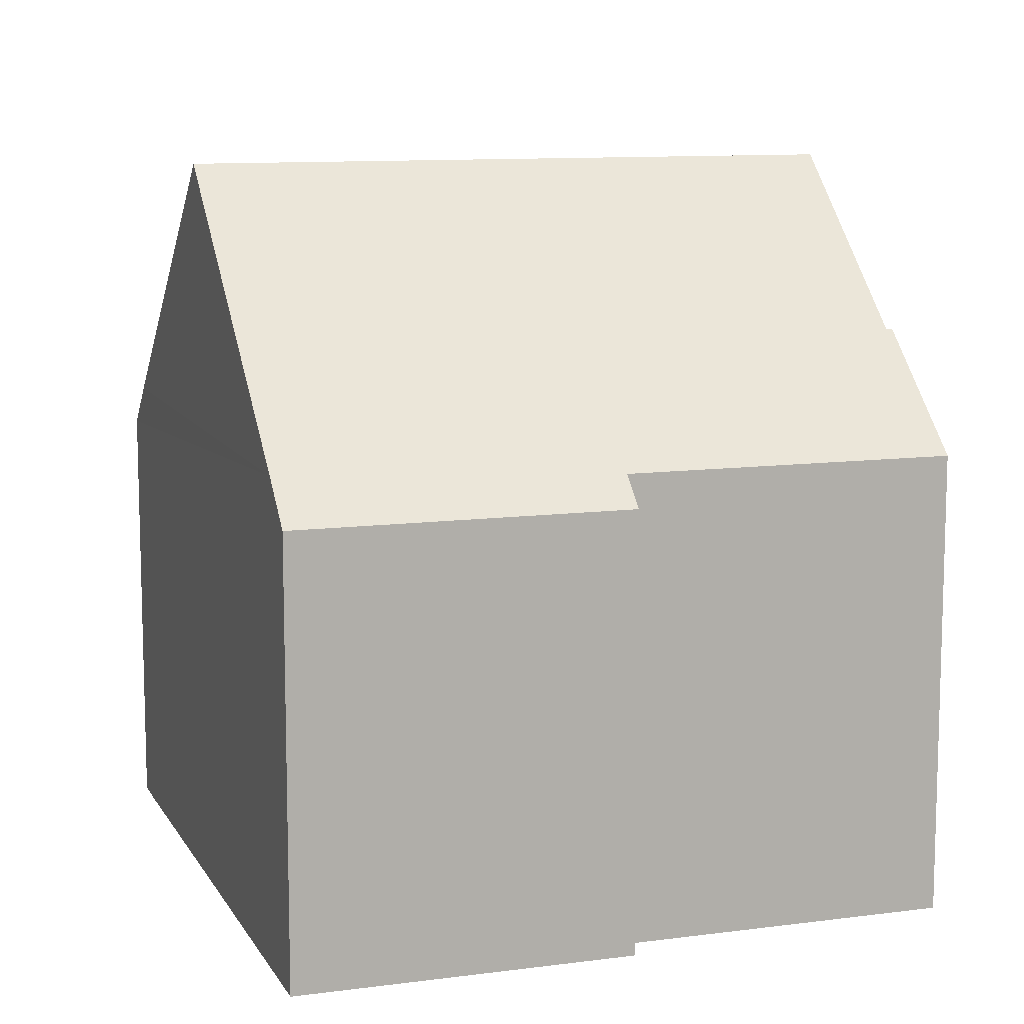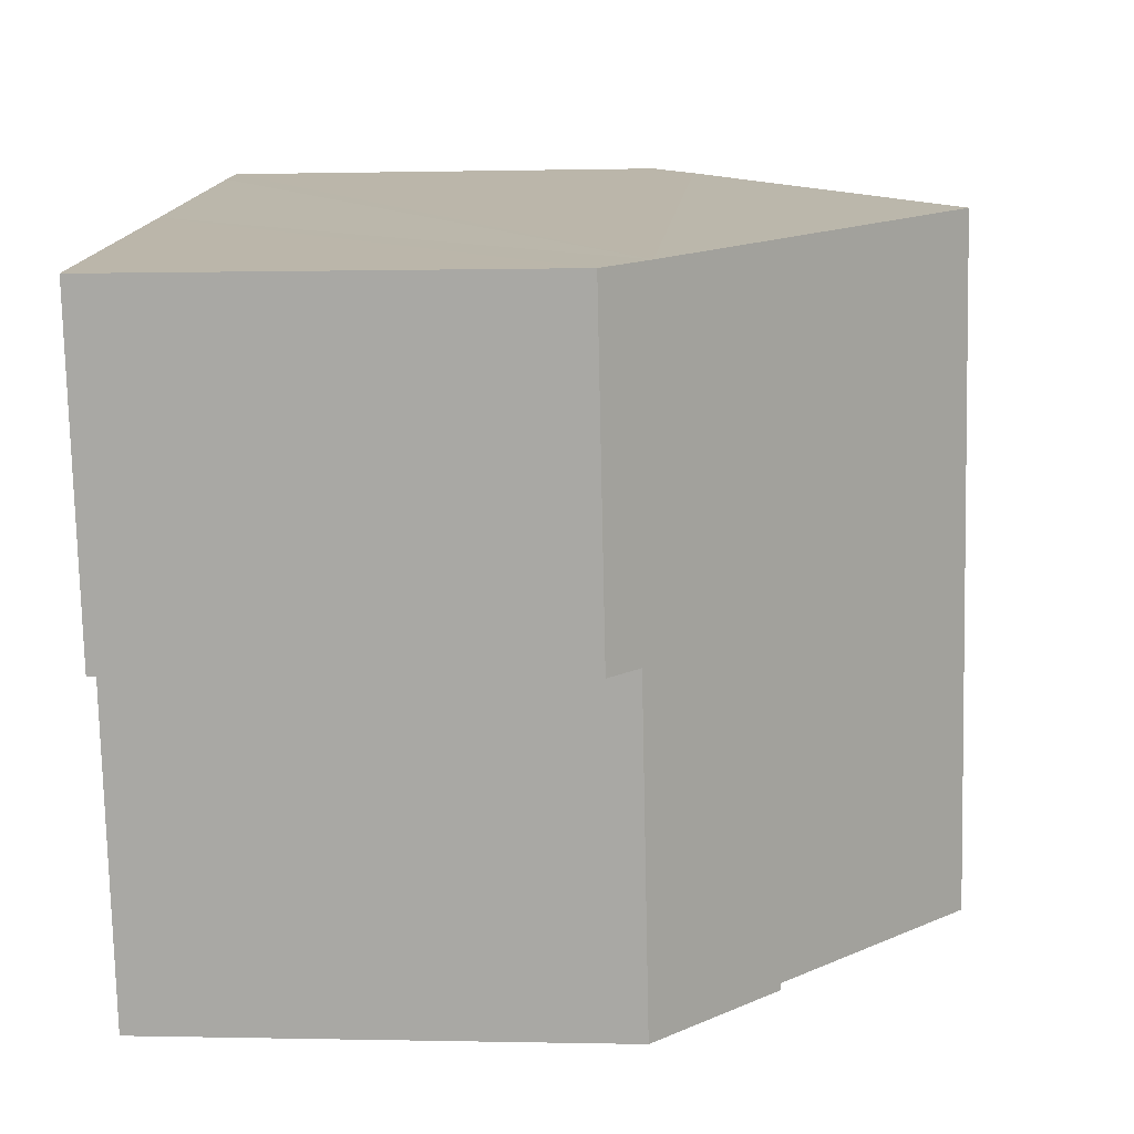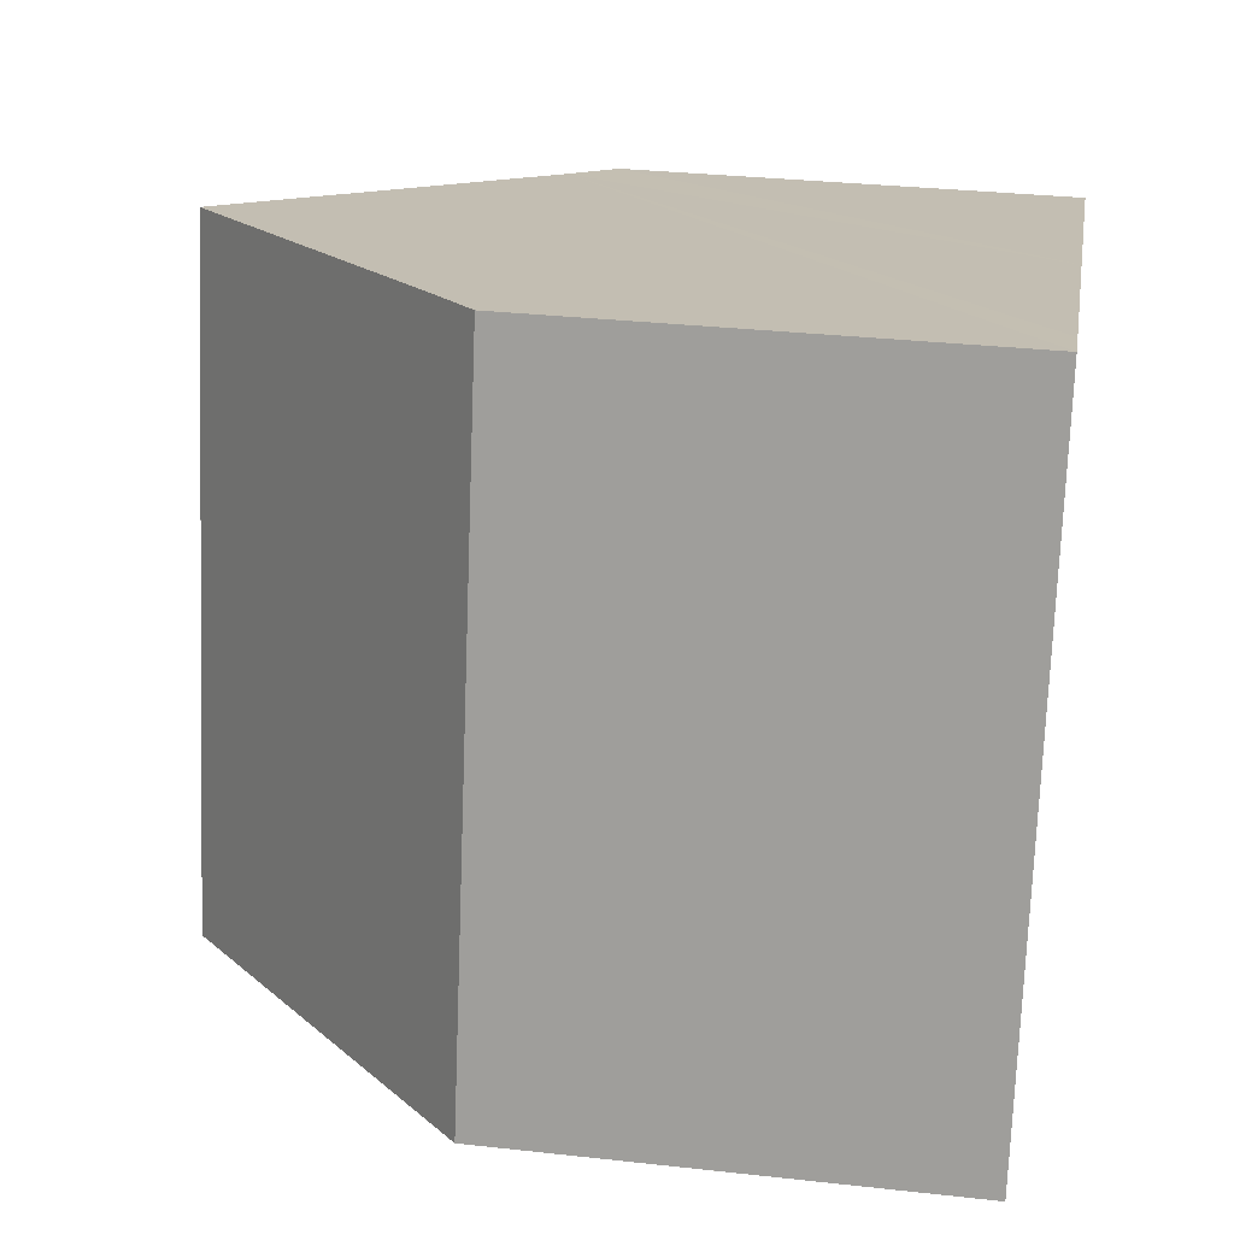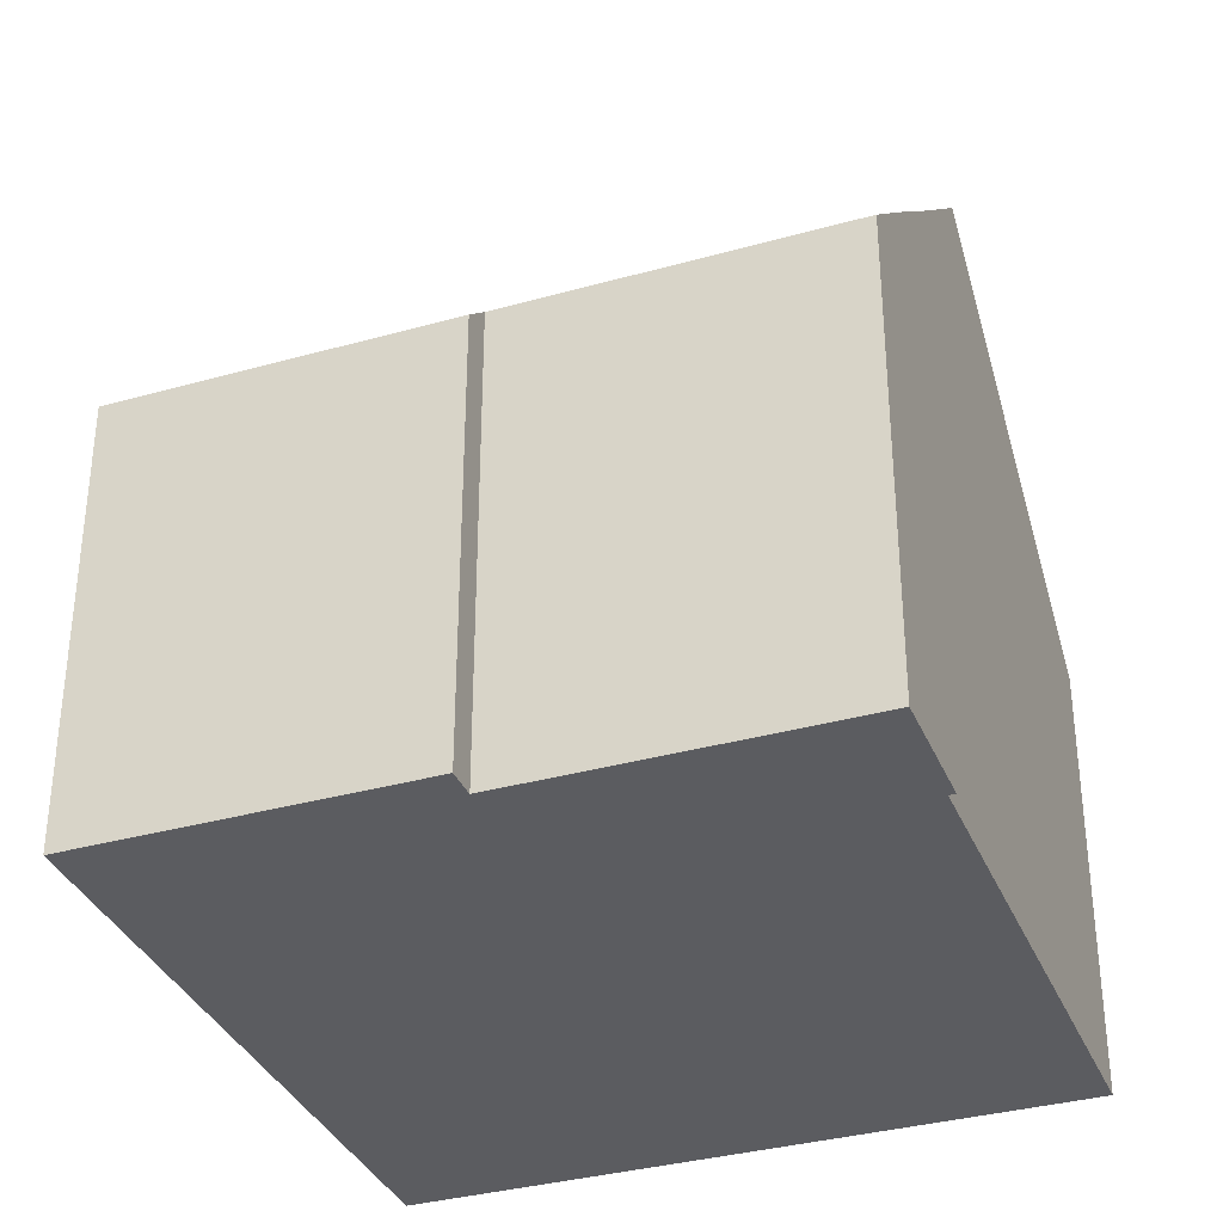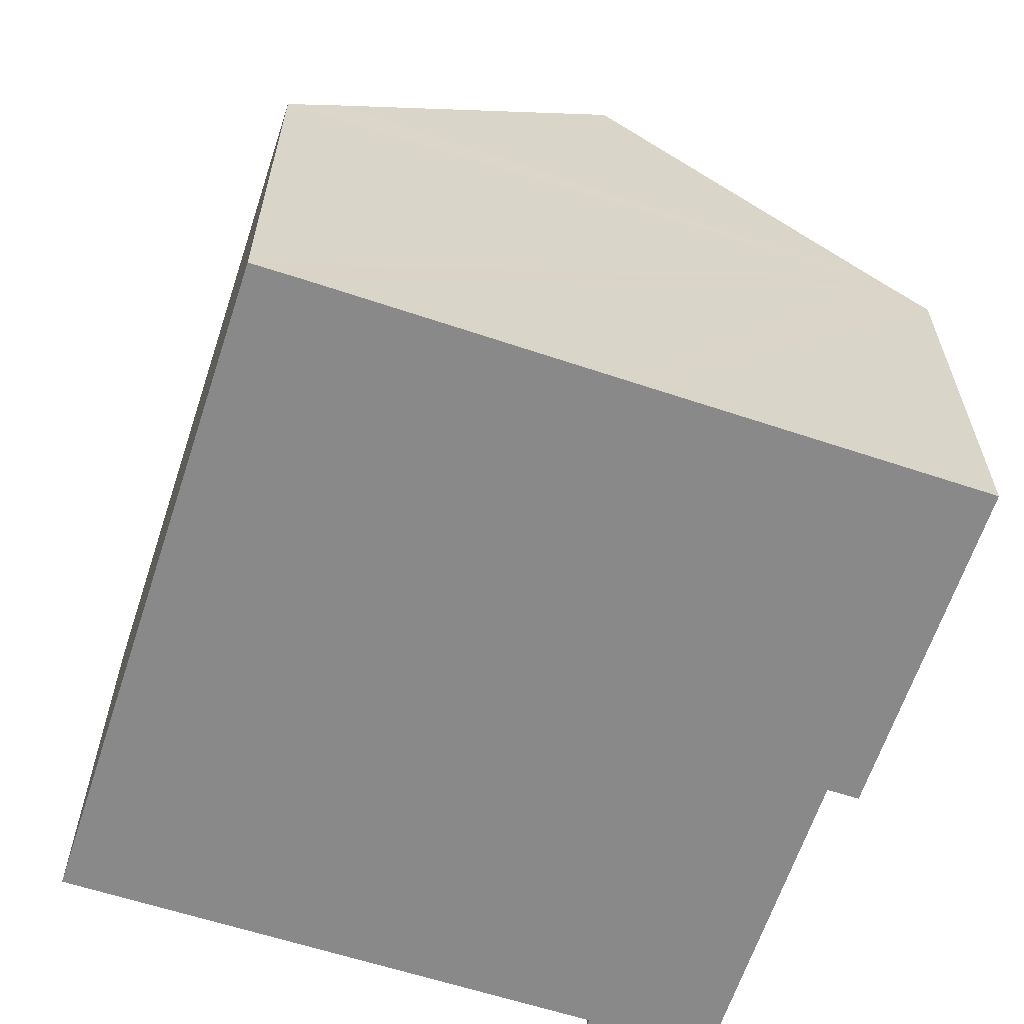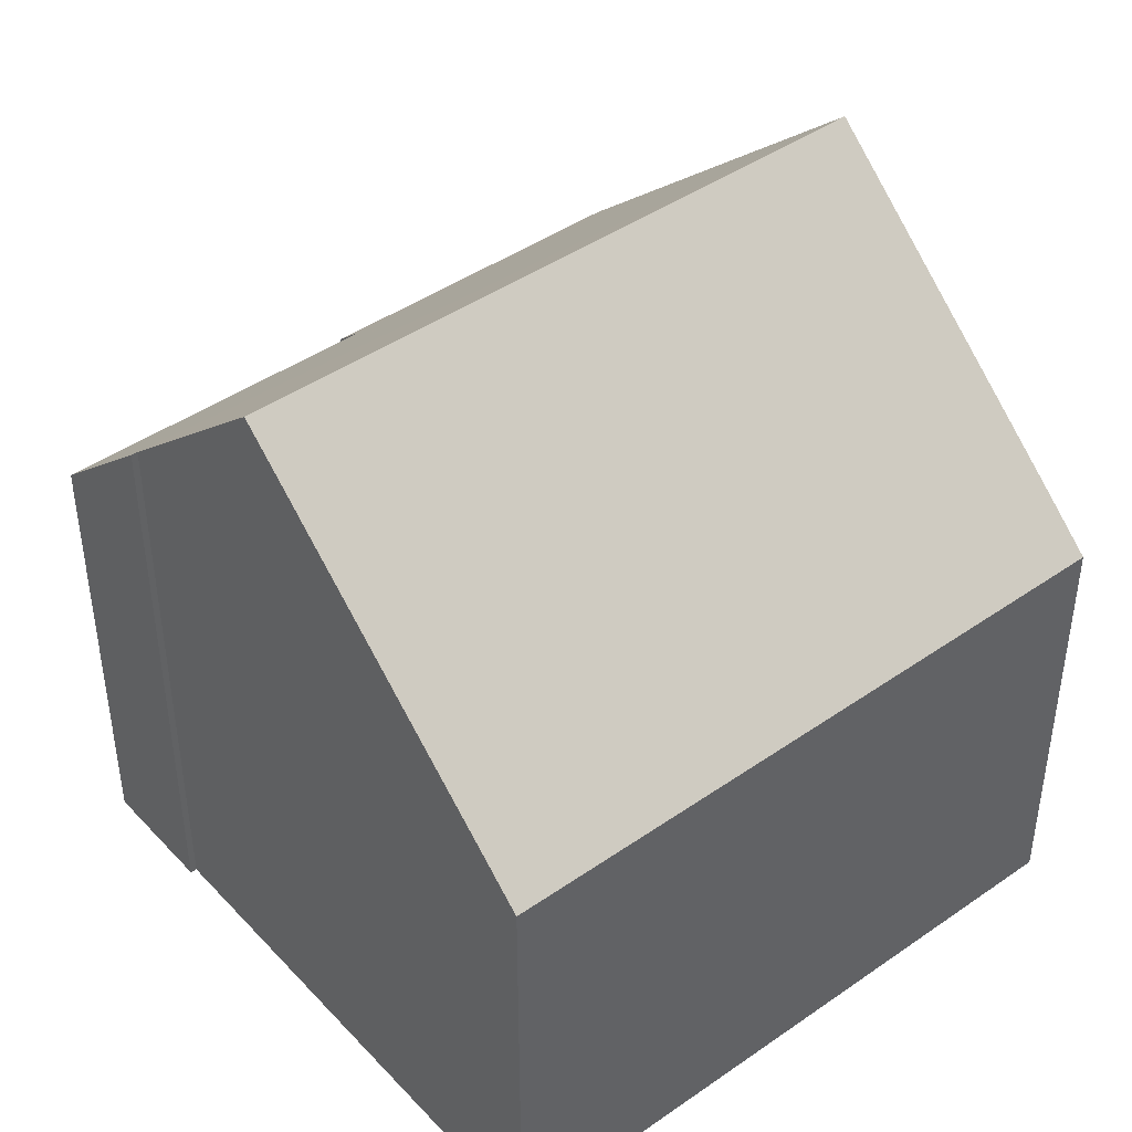
<metadata>
{"format":"obj","ext":"obj","renderer":"f3d","projection":"perspective","resolution":1024,"background":"white","views":[{"elev":10.6,"azim":85.5,"up":"+Y"},{"elev":0.0,"azim":95.5,"up":"+Z"},{"elev":31.3,"azim":-81.0,"up":"+Z"},{"elev":-34.7,"azim":124.5,"up":"+Y"},{"elev":-63.0,"azim":-4.3,"up":"+Y"},{"elev":43.7,"azim":-115.5,"up":"+Y"}]}
</metadata>
<code>
v  0 5.909 3.618e-16
v  6.766 10.07 7.701
v  4.59 10.07 -1.131
v  2.187 5.909 8.874
v  2.848 6.509 8.711
v  7.084 7.792 -1.837
v  9.83 6.288 2.174
v  8.741 6.288 -2.246
v  10.72 6.473 6.681
v  7.103 7.794 -1.75
v  11.35 5.909 6.528
v  10.25 5.909 2.071
v  7.103 1.072e-16 -1.75
v  7.084 1.125e-16 -1.837
v  0 0 0
v  2.187 -5.434e-16 8.874
v  4.59 6.925e-17 -1.131
v  9.83 -1.331e-16 2.174
v  10.25 -1.268e-16 2.071
v  8.741 1.375e-16 -2.246
v  2.848 -5.334e-16 8.711
v  6.766 -4.716e-16 7.701
v  11.35 -3.997e-16 6.528
v  10.72 -4.091e-16 6.681
g defaultobject
f 1 2 3
f 2 1 4
f 2 4 5
f 6 7 8
f 7 6 9
f 9 6 10
f 9 10 2
f 2 10 3
f 7 11 12
f 11 7 9
f 6 13 10
f 13 6 14
f 15 4 1
f 4 15 16
f 10 1 3
f 1 10 13
f 1 13 15
f 15 13 17
f 12 18 7
f 18 12 19
f 8 14 6
f 14 8 20
f 5 9 2
f 9 5 4
f 9 4 16
f 9 16 21
f 9 21 22
f 9 22 11
f 11 22 23
f 23 22 24
f 23 12 11
f 12 23 19
f 18 8 7
f 8 18 20
f 20 13 14
f 17 16 15
f 16 17 13
f 16 13 20
f 16 20 18
f 16 18 21
f 21 18 22
f 22 18 19
f 22 19 24
f 24 19 23

</code>
